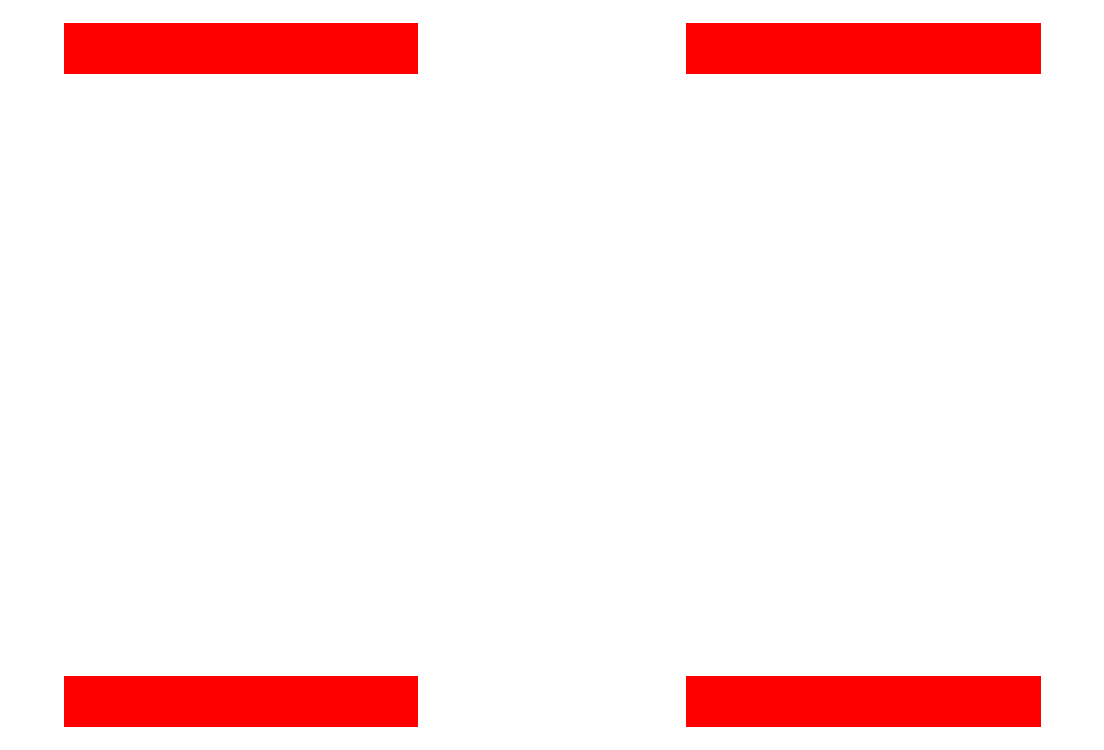
<metadata>
{"format":"dxf","ext":"dxf","renderer":"ezdxf+matplotlib","layout":"modelspace","background":"white","min_lineweight":24,"dpi":150}
</metadata>
<code>
0
SECTION
2
ENTITIES
0
3DFACE
8
PROP
10
4.362
20
1.77
30
1.172
11
1.34
21
1.77
31
-0.08
12
1.858
22
1.77
32
1.172
13
3.11
23
1.77
33
1.69
0
3DFACE
8
PROP
10
4.88
20
1.77
30
-0.08
11
1.858
21
1.77
31
-1.332
12
1.34
22
1.77
32
-0.08
13
4.362
23
1.77
33
1.172
0
3DFACE
8
PROP
10
4.362
20
1.77
30
-1.332
11
3.11
21
1.77
31
-1.85
12
1.858
22
1.77
32
-1.332
13
4.88
23
1.77
33
-0.08
0
3DFACE
8
PROP
10
1.858
20
1.76
30
-1.332
11
3.11
21
1.76
31
-1.85
12
4.362
22
1.76
32
-1.332
13
1.34
23
1.76
33
-0.08
0
3DFACE
8
PROP
10
1.34
20
1.76
30
-0.08
11
4.362
21
1.76
31
-1.332
12
4.88
22
1.76
32
-0.08
13
1.858
23
1.76
33
1.172
0
3DFACE
8
PROP
10
1.858
20
1.76
30
1.172
11
4.88
21
1.76
31
-0.08
12
4.362
22
1.76
32
1.172
13
3.11
23
1.76
33
1.69
0
3DFACE
8
PROP
10
1.34
20
8.29
30
-0.08
11
4.362
21
8.29
31
-1.332
12
4.88
22
8.29
32
-0.08
13
1.858
23
8.29
33
1.172
0
3DFACE
8
PROP
10
1.858
20
8.29
30
-1.332
11
3.11
21
8.29
31
-1.85
12
4.362
22
8.29
32
-1.332
13
1.34
23
8.29
33
-0.08
0
3DFACE
8
PROP
10
4.362
20
8.3
30
-1.332
11
3.11
21
8.3
31
-1.85
12
1.858
22
8.3
32
-1.332
13
4.88
23
8.3
33
-0.08
0
3DFACE
8
PROP
10
4.88
20
8.3
30
-0.08
11
1.858
21
8.3
31
-1.332
12
1.34
22
8.3
32
-0.08
13
4.362
23
8.3
33
1.172
0
3DFACE
8
PROP
10
1.858
20
8.29
30
1.172
11
4.88
21
8.29
31
-0.08
12
4.362
22
8.29
32
1.172
13
3.11
23
8.29
33
1.69
0
3DFACE
8
PROP
10
4.362
20
8.3
30
1.172
11
1.34
21
8.3
31
-0.08
12
1.858
22
8.3
32
1.172
13
3.11
23
8.3
33
1.69
0
3DFACE
8
PROP
10
-1.34
20
1.77
30
-0.08
11
-4.362
21
1.77
31
-1.332
12
-4.88
22
1.77
32
-0.08
13
-1.858
23
1.77
33
1.172
0
3DFACE
8
PROP
10
-1.858
20
1.77
30
-1.332
11
-3.11
21
1.77
31
-1.85
12
-4.362
22
1.77
32
-1.332
13
-1.34
23
1.77
33
-0.08
0
3DFACE
8
PROP
10
-4.362
20
1.76
30
-1.332
11
-3.11
21
1.76
31
-1.85
12
-1.858
22
1.76
32
-1.332
13
-4.88
23
1.76
33
-0.08
0
3DFACE
8
PROP
10
-4.88
20
1.76
30
-0.08
11
-1.858
21
1.76
31
-1.332
12
-1.34
22
1.76
32
-0.08
13
-4.362
23
1.76
33
1.172
0
3DFACE
8
PROP
10
-1.34
20
8.3
30
-0.08
11
-4.362
21
8.3
31
-1.332
12
-4.88
22
8.3
32
-0.08
13
-1.858
23
8.3
33
1.172
0
3DFACE
8
PROP
10
-1.858
20
8.3
30
-1.332
11
-3.11
21
8.3
31
-1.85
12
-4.362
22
8.3
32
-1.332
13
-1.34
23
8.3
33
-0.08
0
3DFACE
8
PROP
10
-4.362
20
8.29
30
-1.332
11
-3.11
21
8.29
31
-1.85
12
-1.858
22
8.29
32
-1.332
13
-4.88
23
8.29
33
-0.08
0
3DFACE
8
PROP
10
-4.88
20
8.29
30
-0.08
11
-1.858
21
8.29
31
-1.332
12
-1.34
22
8.29
32
-0.08
13
-4.362
23
8.29
33
1.172
0
3DFACE
8
PROP
10
-1.858
20
1.77
30
1.172
11
-4.88
21
1.77
31
-0.08
12
-4.362
22
1.77
32
1.172
13
-3.11
23
1.77
33
1.69
0
3DFACE
8
PROP
10
-4.362
20
1.76
30
1.172
11
-1.34
21
1.76
31
-0.08
12
-1.858
22
1.76
32
1.172
13
-3.11
23
1.76
33
1.69
0
3DFACE
8
PROP
10
-1.858
20
8.3
30
1.172
11
-4.88
21
8.3
31
-0.08
12
-4.362
22
8.3
32
1.172
13
-3.11
23
8.3
33
1.69
0
3DFACE
8
PROP
10
-4.362
20
8.29
30
1.172
11
-1.34
21
8.29
31
-0.08
12
-1.858
22
8.29
32
1.172
13
-3.11
23
8.29
33
1.69
0
VIEWPORT
8
0
10
144.7
20
101.2
30
0
40
391.1
41
222.2
68
     2
69
     1
0
VIEWPORT
8
0
10
139.2
20
100.8
30
0
40
222.8
41
161.3
68
     1
69
     2
0
ENDSEC
0
EOF

</code>
